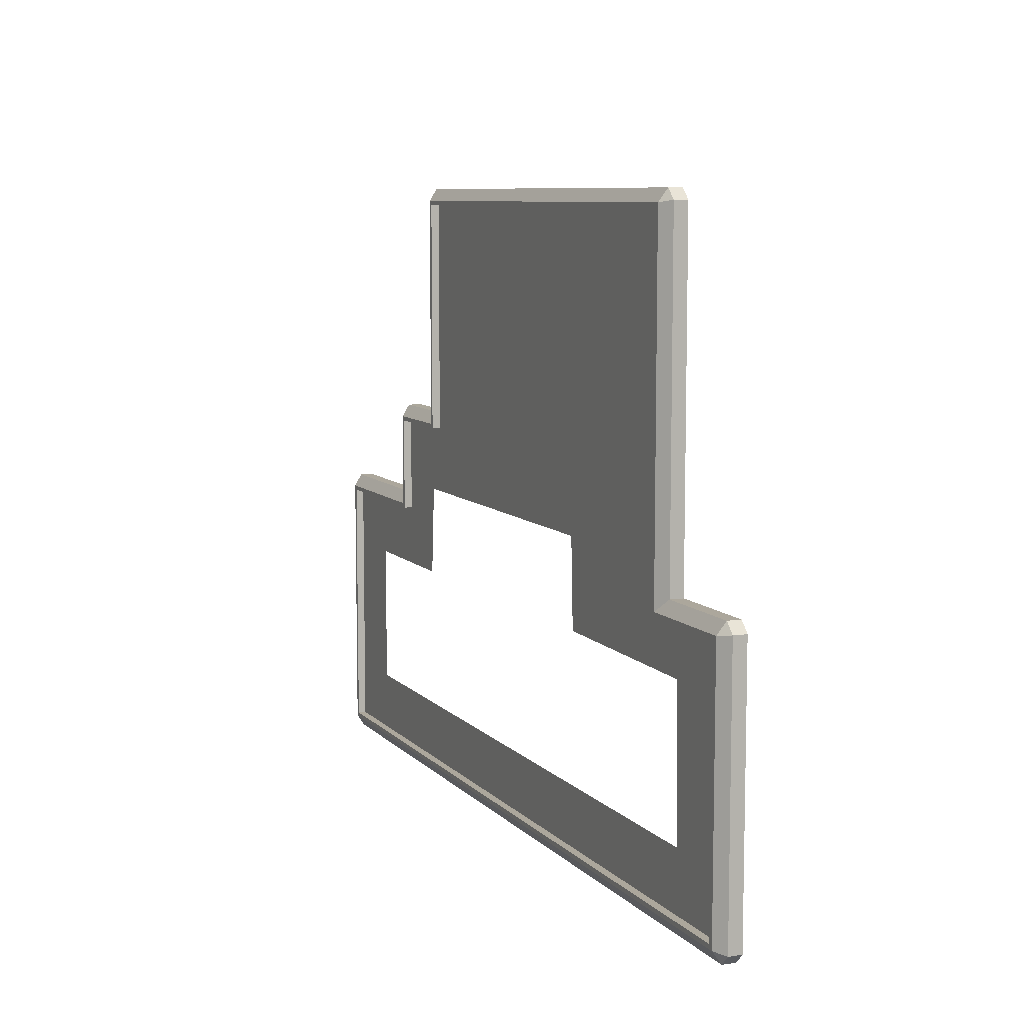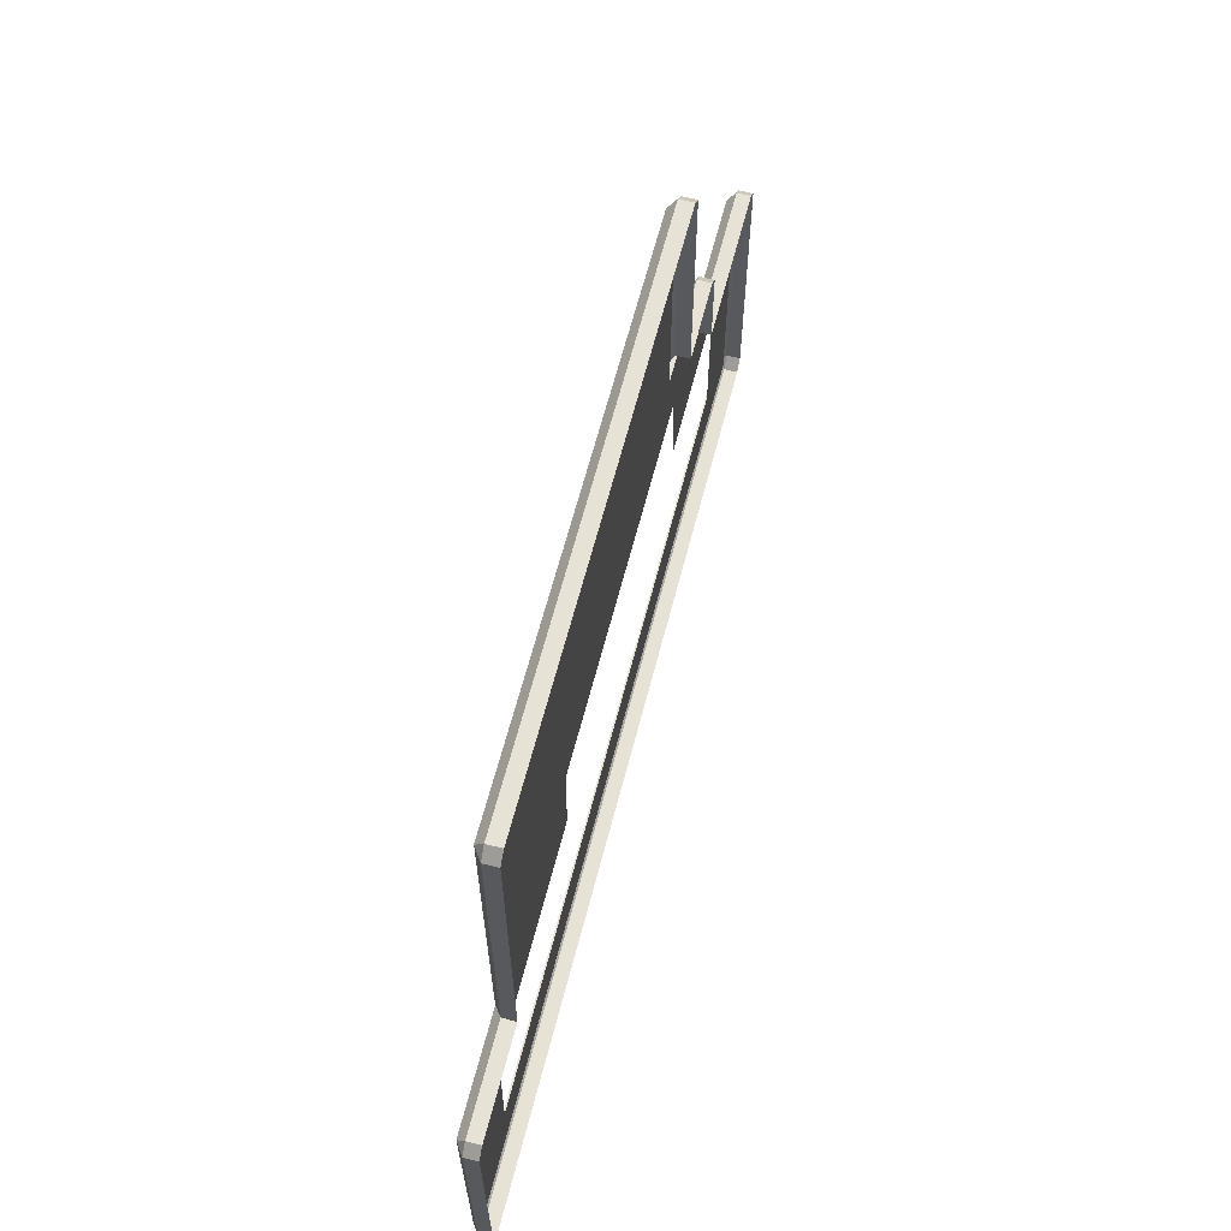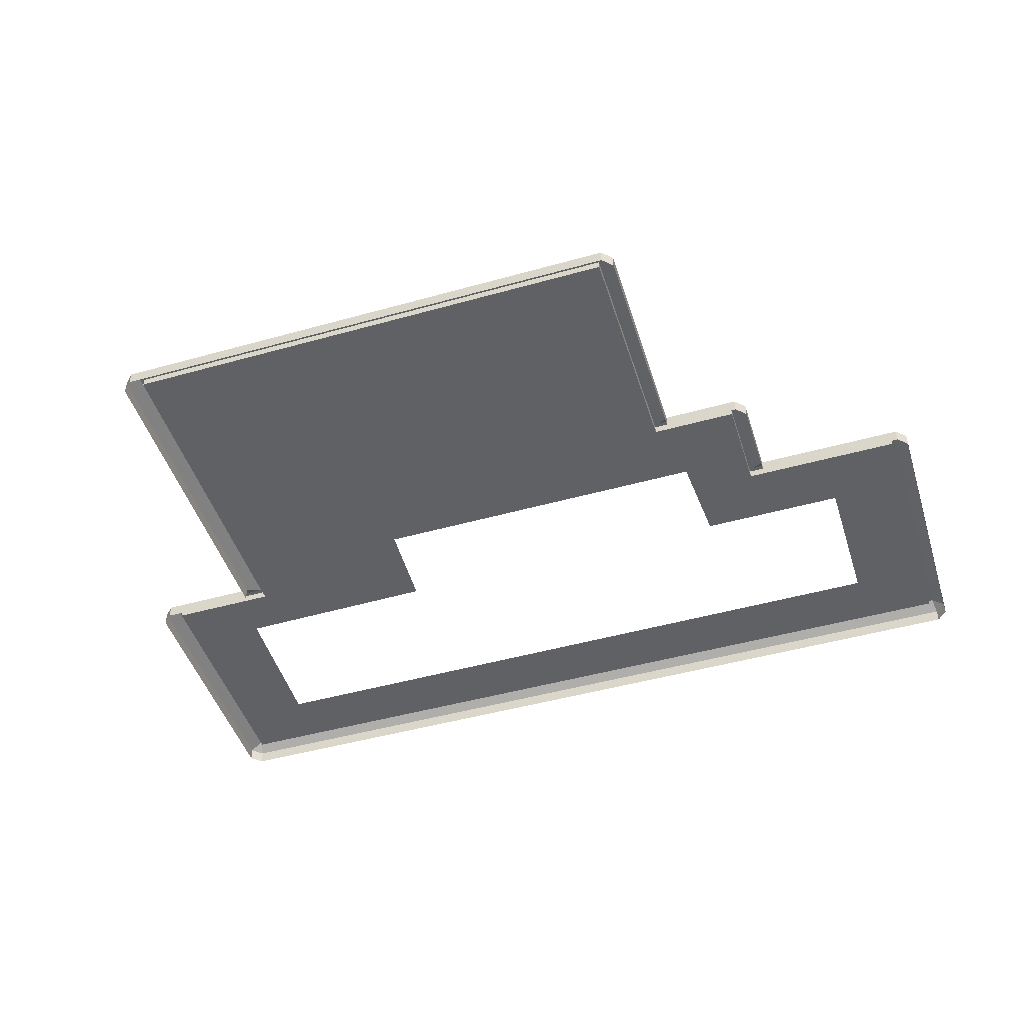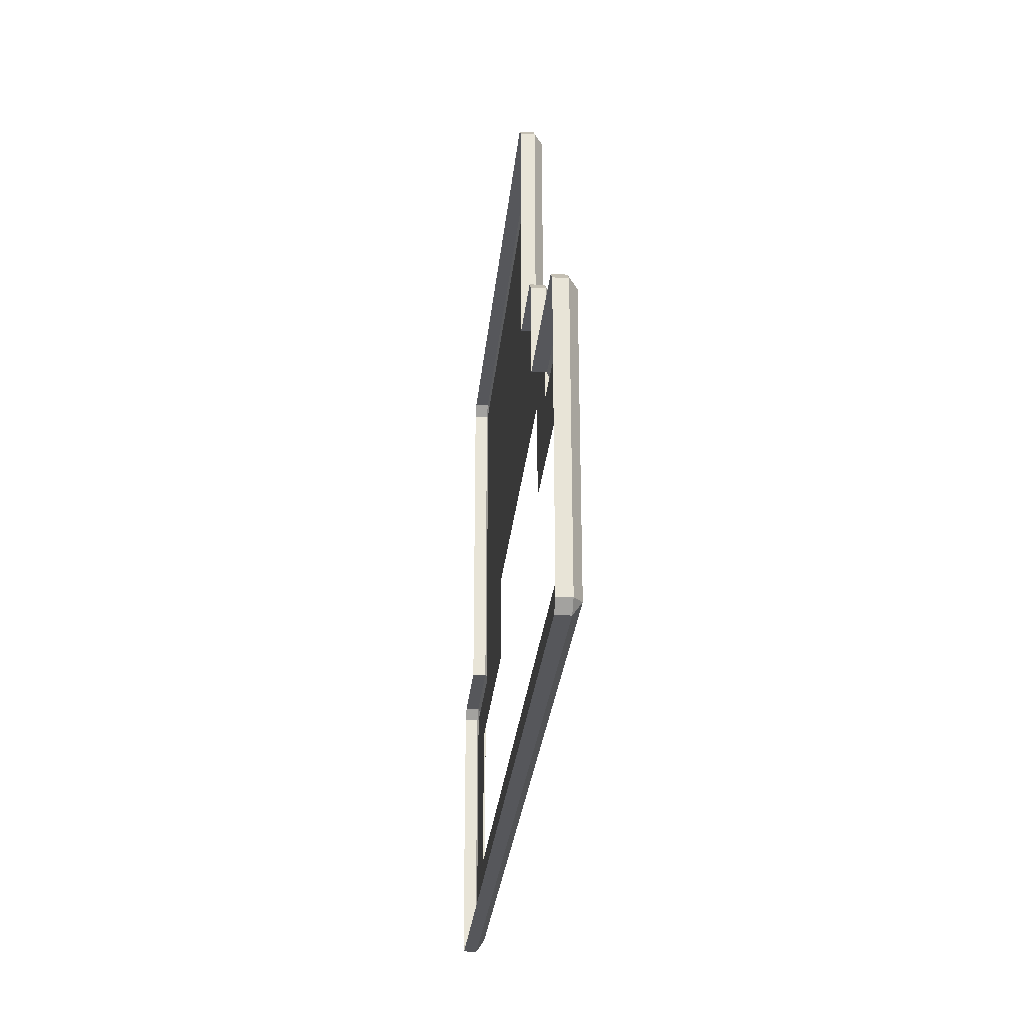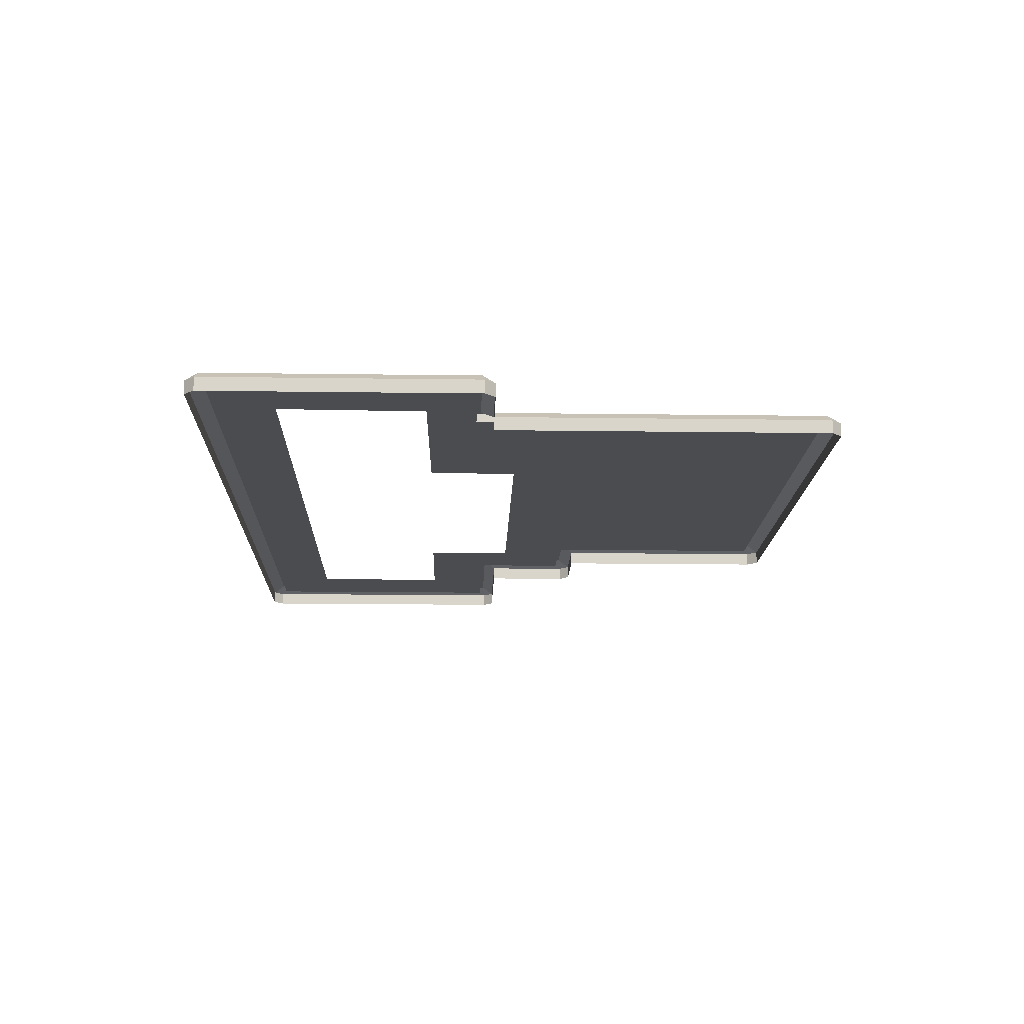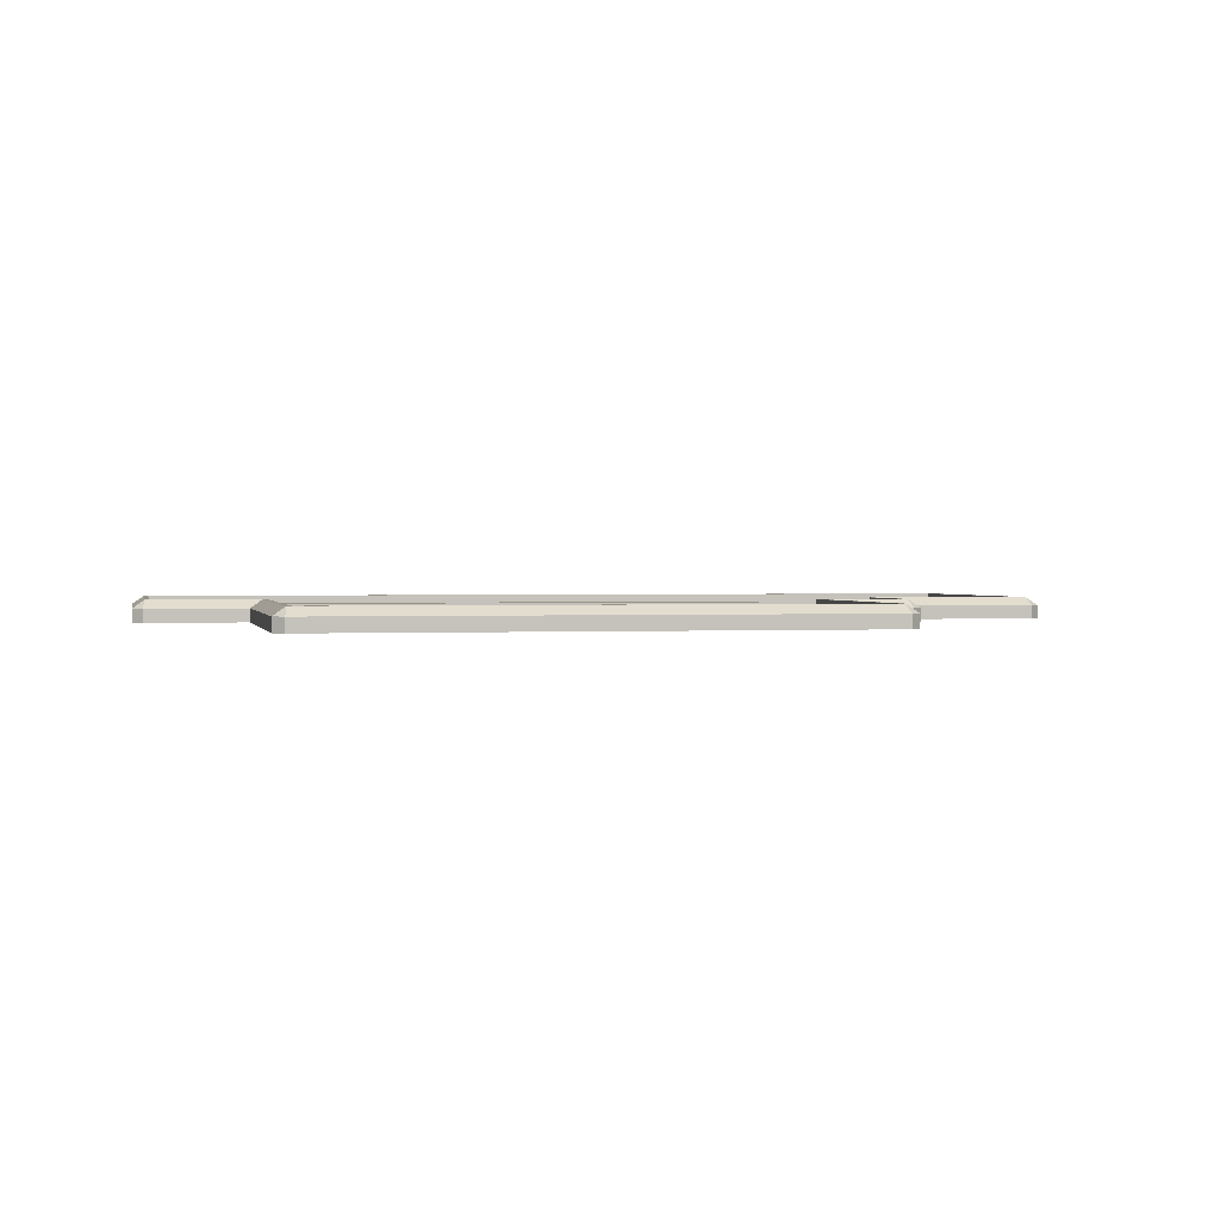
<metadata>
{"format":"obj","ext":"obj","renderer":"f3d","projection":"perspective","resolution":1024,"background":"white","views":[{"elev":8.3,"azim":-113.1,"up":"+Z"},{"elev":63.7,"azim":-75.5,"up":"+Z"},{"elev":-47.5,"azim":17.5,"up":"+Y"},{"elev":-27.4,"azim":84.6,"up":"+Z"},{"elev":-15.2,"azim":-91.7,"up":"+Y"},{"elev":1.2,"azim":-12.2,"up":"+Y"}]}
</metadata>
<code>
o Ground_Cube.038_Cube.002
v 2.536 0.1519 4.112
v 2.668 -0.0244 3.98
v 2.668 0.1519 3.98
v 2.508 0.2602 3.953
v -4.51 -0.0244 3.98
v -4.378 0.1519 4.112
v -4.51 0.1519 3.98
v -4.293 0.1528 3.895
v 2.451 0.2602 3.895
v 2.451 0.1528 3.895
v 5.921 0.1519 -3.989
v 5.789 -0.0244 -4.121
v 5.789 0.1519 -4.121
v -4.293 0.2602 3.895
v -4.293 0.1528 -0.5895
v -4.293 0.2602 -0.5895
v 5.761 0.2602 -3.961
v -4.35 0.2602 3.953
v -5.816 0.1519 -4.121
v -5.816 -0.0244 -4.121
v -5.788 0.2602 -3.961
v -5.948 0.1519 -0.5043
v -5.788 0.2602 -0.5321
v -5.948 -0.0244 -3.989
v -5.948 -0.0244 -0.5043
v 5.704 0.2602 -3.904
v -5.73 0.2602 -0.5895
v -5.948 0.1519 -3.989
v -5.73 0.1528 -3.904
v 5.704 0.1528 -3.904
v 5.789 -0.0244 -0.1996
v 5.921 0.1519 -0.3316
v 5.789 0.1519 -0.1996
v 5.704 0.1528 -0.4168
v 5.761 0.2602 -0.3594
v 5.704 0.2602 -0.4168
v 5.921 -0.0244 -0.3316
v 5.921 -0.0244 -3.989
v -4.51 0.1519 -0.3723
v -4.349 0.2602 -0.5321
v -5.73 0.1528 -0.5895
v -4.378 -0.0244 4.112
v 2.536 -0.0244 4.112
v -5.816 0.1519 -0.3723
v -4.51 -0.0244 -0.3723
v -5.816 -0.0244 -0.3723
v 2.451 0.1528 0.8424
v 2.692 0.1528 -0.03672
v 0.461 0.1528 -0.03646
v 3.643 0.2602 0.8994
v 3.803 0.1519 -0.1985
v 3.643 0.2602 -0.3576
v -0.604 0.1528 -0.03769
v 4.703 0.1528 -1.225
v -4.745 0.1528 -3.125
v -1.919 0.1528 -0.03769
v 4.703 0.1528 -3.111
v 3.586 0.1528 -0.4161
v 3.586 0.1528 0.842
v 3.803 -0.0244 -0.1985
v 3.671 0.1519 1.059
v 3.803 -0.0244 0.9272
v 3.803 0.1519 0.9272
v 2.668 0.1519 1.056
v 2.668 -0.0244 1.056
v 3.671 -0.0244 1.059
v 3.586 0.2602 0.842
v 2.508 0.2602 0.8994
v -1.971 0.1528 -1.196
v 2.771 0.1528 -1.224
v -4.708 0.1528 -1.227
v 2.451 0.2602 0.8424
v 3.586 0.2602 -0.4161
v -5.73 0.2602 -3.904
f 1 2 3
f 4 1 3
f 5 6 7
f 8 9 10
f 11 12 13
f 14 15 16
f 17 11 13
f 18 7 6
f 19 12 20
f 21 22 23
f 22 24 25
f 21 13 19
f 21 26 17
f 27 21 23
f 21 19 28
f 26 29 30
f 31 32 33
f 34 26 30
f 35 33 32
f 17 36 35
f 11 37 38
f 35 11 17
f 9 18 4
f 39 18 40
f 29 27 41
f 40 14 16
f 1 42 43
f 20 28 19
f 23 22 44
f 18 1 4
f 5 39 45
f 44 25 46
f 47 48 49
f 50 51 52
f 10 49 53
f 30 54 34
f 41 55 29
f 8 53 56
f 30 55 57
f 58 48 59
f 41 16 15
f 40 27 23
f 39 23 44
f 31 51 60
f 61 62 63
f 50 61 63
f 50 64 61
f 61 65 66
f 67 68 50
f 47 67 59
f 4 64 68
f 58 36 34
f 36 52 35
f 35 51 33
f 45 44 46
f 15 56 69
f 58 54 70
f 15 71 41
f 9 68 72
f 2 64 3
f 9 47 10
f 67 52 73
f 62 51 63
f 67 58 59
f 1 43 2
f 5 42 6
f 8 14 9
f 11 38 12
f 14 8 15
f 19 13 12
f 21 28 22
f 22 28 24
f 21 17 13
f 21 74 26
f 27 74 21
f 26 74 29
f 31 37 32
f 34 36 26
f 17 26 36
f 11 32 37
f 35 32 11
f 9 14 18
f 39 7 18
f 29 74 27
f 40 18 14
f 1 6 42
f 20 24 28
f 18 6 1
f 5 7 39
f 44 22 25
f 47 59 48
f 50 63 51
f 10 47 49
f 30 57 54
f 41 71 55
f 8 10 53
f 30 29 55
f 58 70 48
f 41 27 16
f 40 16 27
f 39 40 23
f 31 33 51
f 61 66 62
f 50 68 64
f 61 64 65
f 67 72 68
f 47 72 67
f 4 3 64
f 58 73 36
f 36 73 52
f 35 52 51
f 45 39 44
f 15 8 56
f 58 34 54
f 15 69 71
f 9 4 68
f 2 65 64
f 9 72 47
f 67 50 52
f 62 60 51
f 67 73 58

</code>
